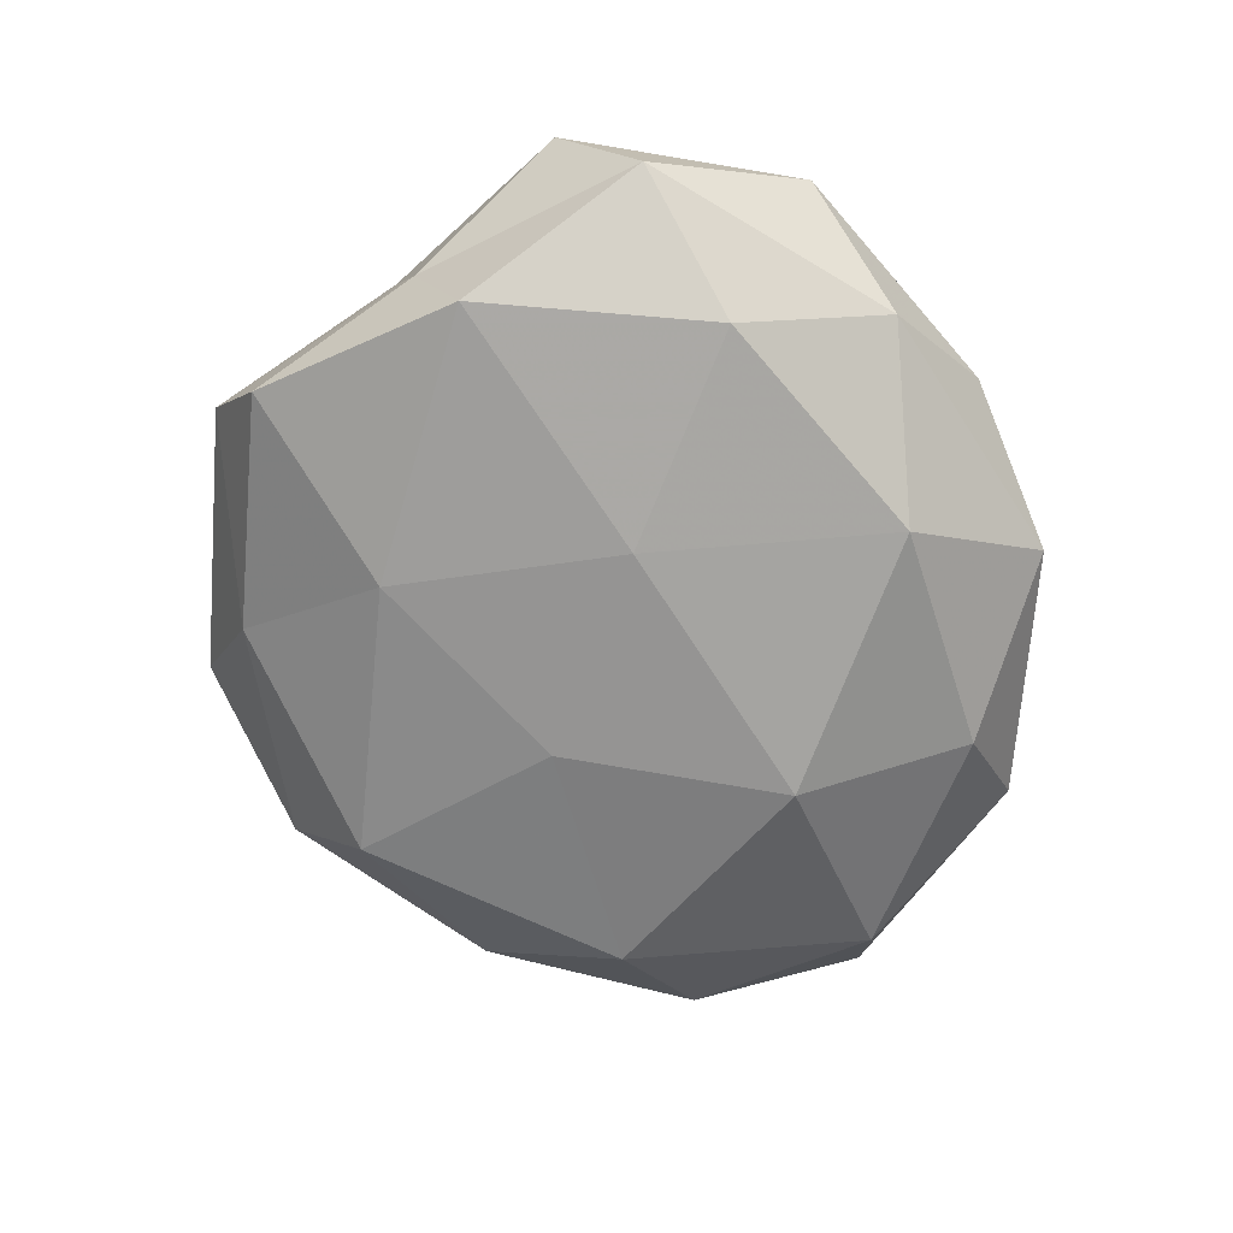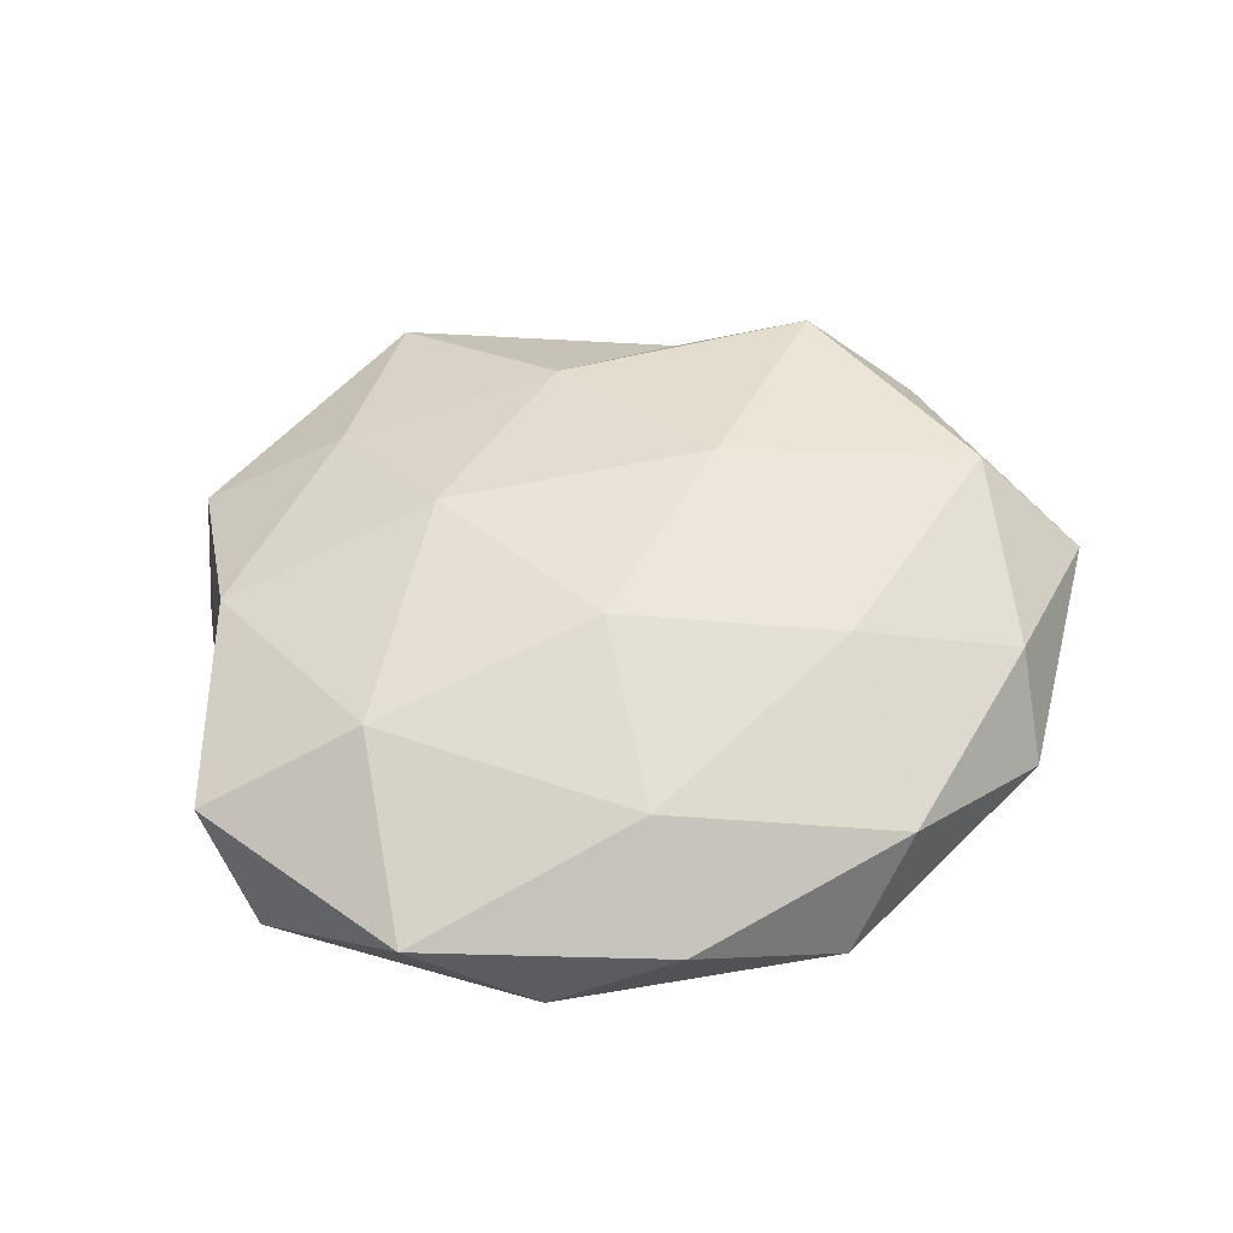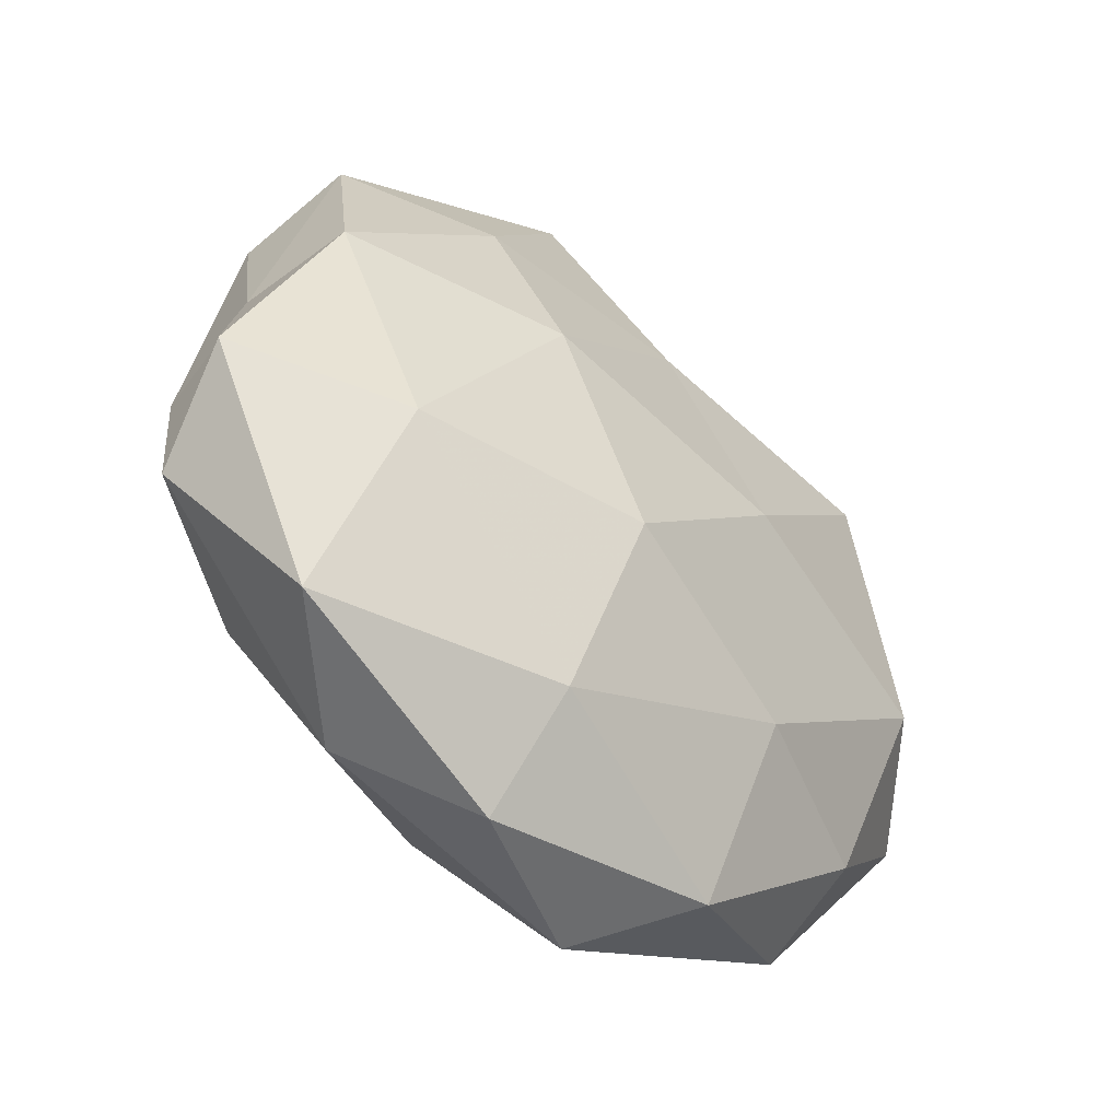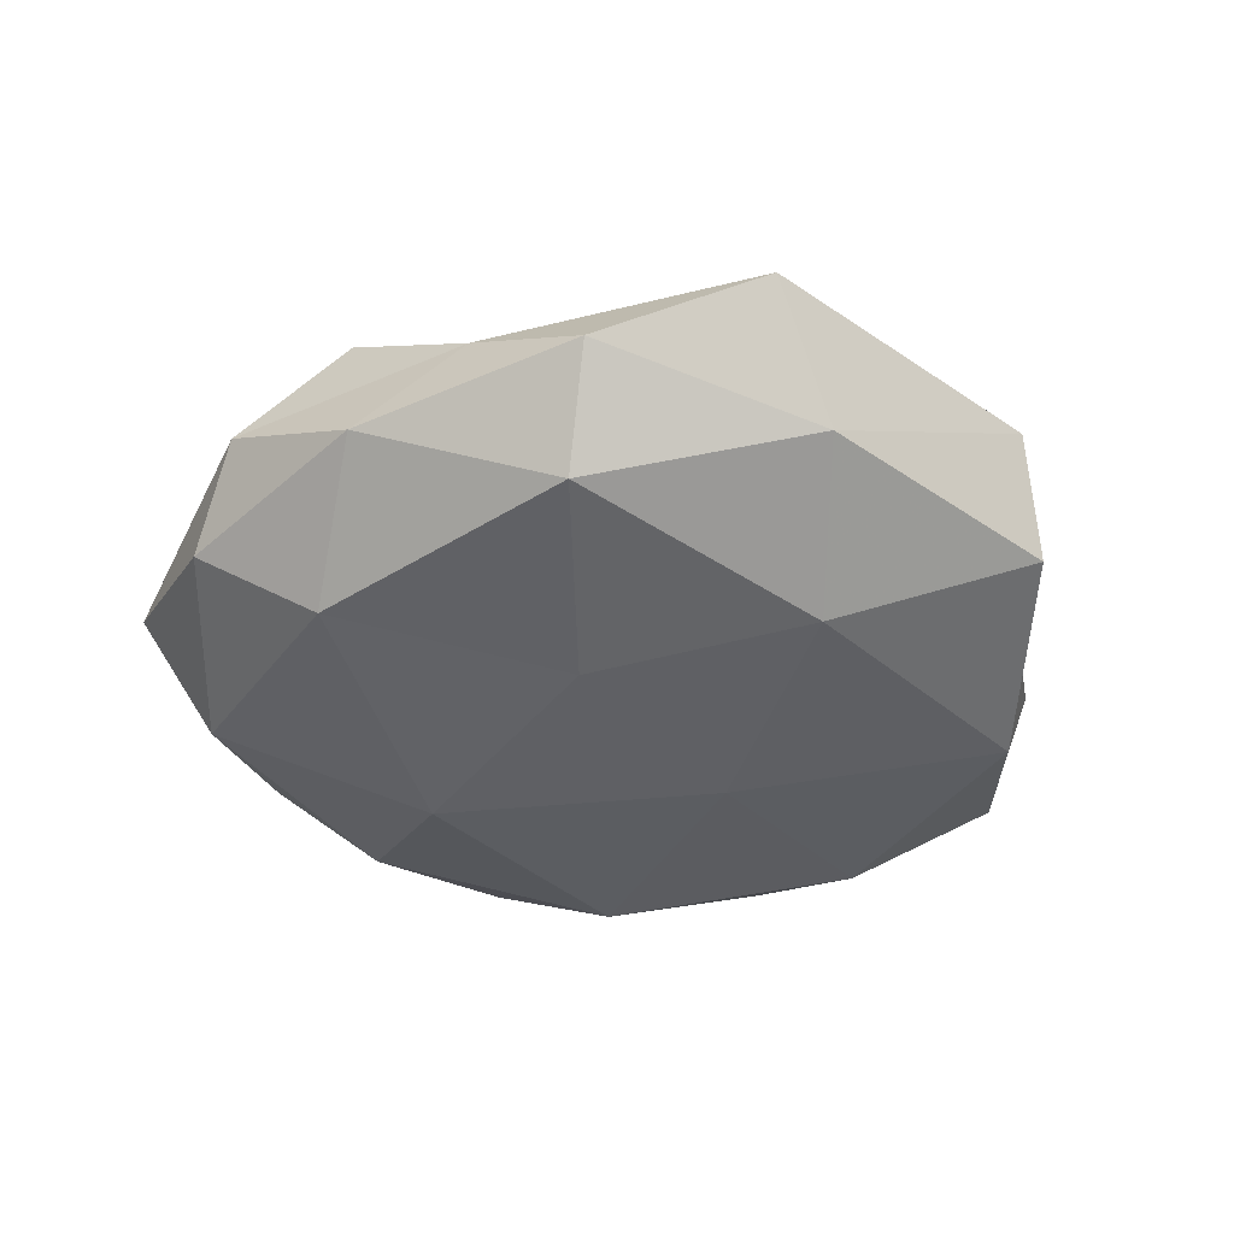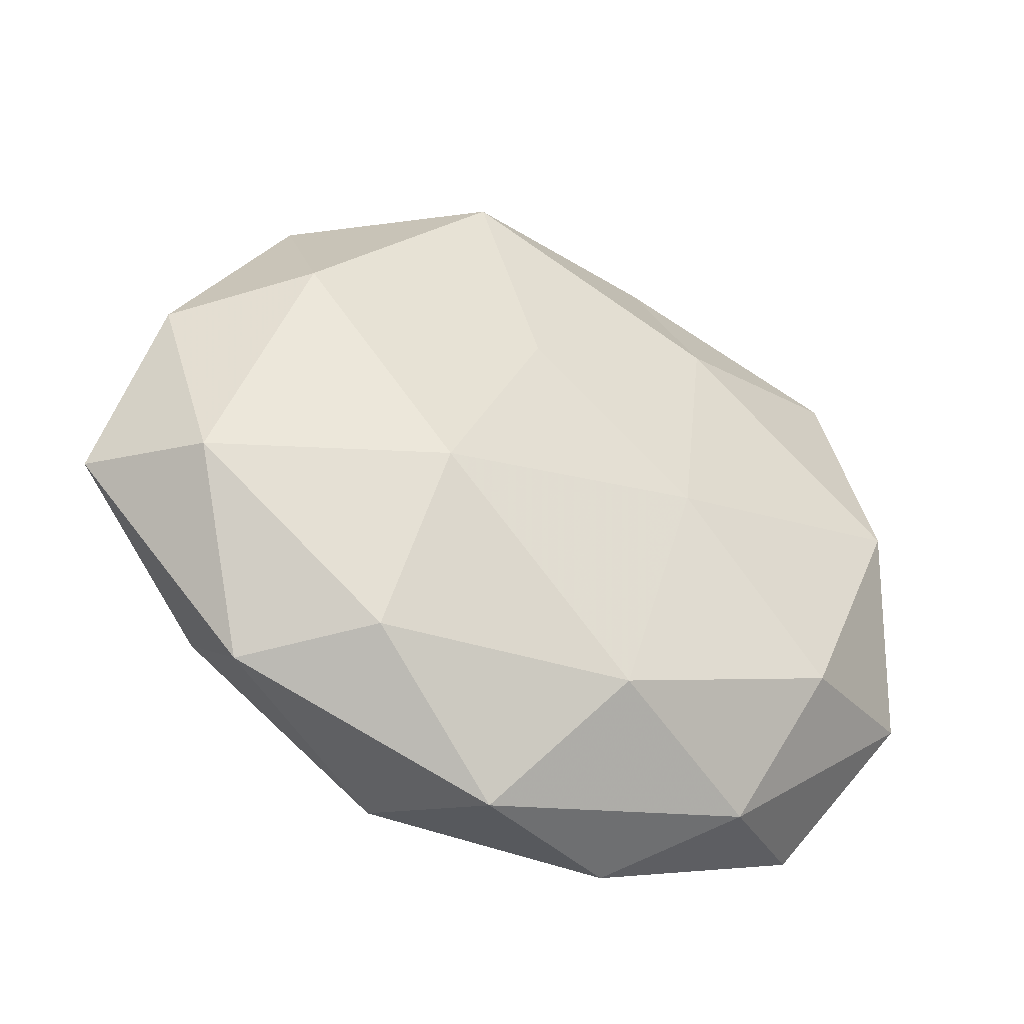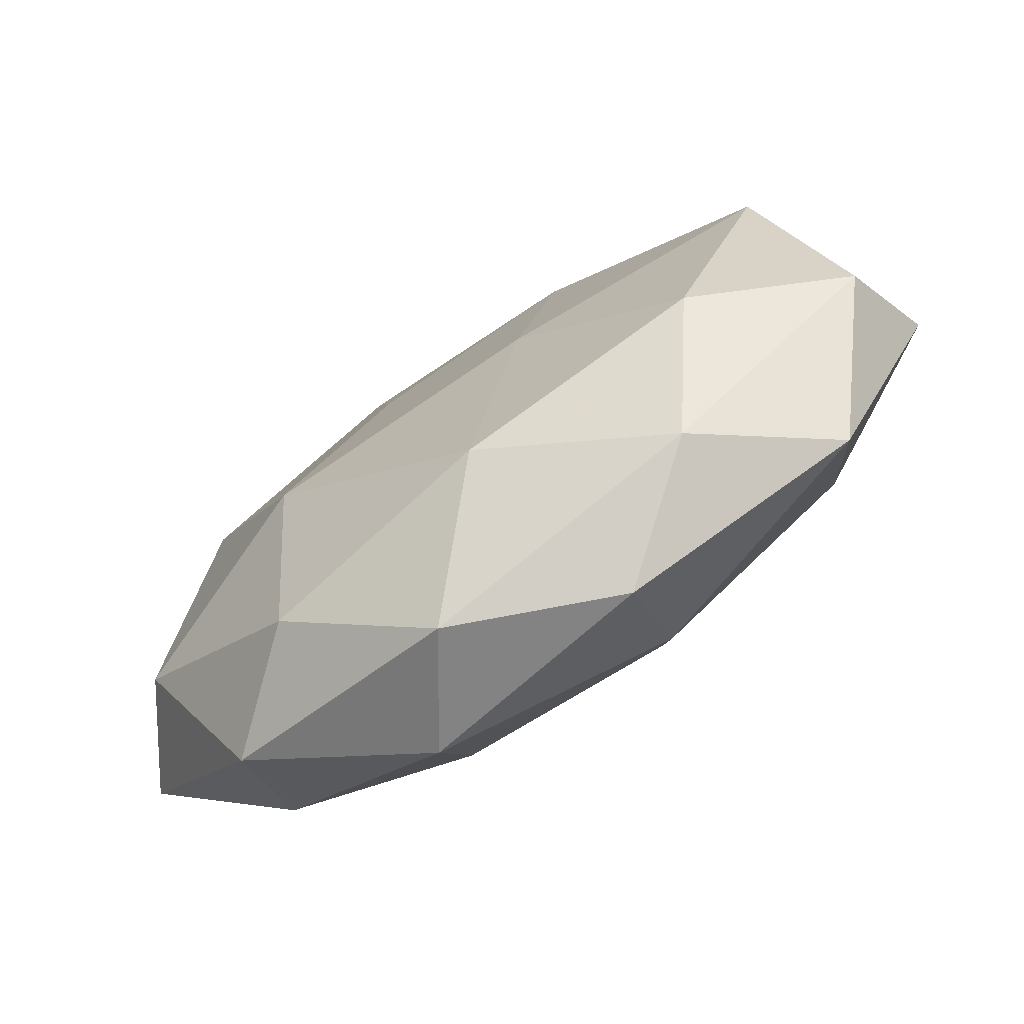
<metadata>
{"format":"obj","ext":"obj","renderer":"f3d","projection":"perspective","resolution":1024,"background":"white","views":[{"elev":-66.7,"azim":-71.2,"up":"+Z"},{"elev":49.8,"azim":-23.8,"up":"+Z"},{"elev":-45.3,"azim":-44.8,"up":"+Y"},{"elev":-43.0,"azim":168.7,"up":"+Z"},{"elev":-41.2,"azim":152.5,"up":"+Y"},{"elev":-74.1,"azim":-144.9,"up":"+Y"}]}
</metadata>
<code>
v 0.04962 0.01877 0.005146
v -0.02263 0.03335 0.01265
v 0.05205 0.009774 -0.005862
v -0.04766 0.01083 -0.001217
v 0.02461 -0.03398 -0.01303
v 0.006705 -0.04864 -0.005407
v -0.005539 -0.03437 -0.01711
v -0.01779 0.01282 0.01963
v -0.04674 0.004902 -0.01502
v 0.03949 -0.02738 0.009052
v 0.01339 0.03955 -0.01535
v -0.03924 0.03957 0.002735
v -0.03654 -0.01286 0.01674
v -0.02699 -0.04032 -0.00627
v 0.01611 -0.04481 0.007751
v -0.01842 0.02481 -0.01695
v -0.01501 0.04453 -0.007006
v -0.04168 -0.03556 0.006495
v 0.05752 -0.01126 0.001945
v -0.01304 -0.04739 0.003913
v 0.0137 0.04961 -0.003521
v 0.03698 0.03261 -0.005276
v -0.007605 -0.01296 0.02202
v 0.007187 0.01294 -0.01911
v -0.01389 -0.004189 -0.01932
v -0.006772 0.05427 0.006319
v 0.04637 -0.003293 0.01519
v 0.005211 0.03105 0.01516
v -0.0348 -0.02259 -0.01533
v 0.0186 -0.0229 0.01713
v 0.02477 0.0378 0.006074
v 0.02022 -0.01259 -0.02129
v 0.0474 -0.01463 -0.0116
v -0.05594 -0.008997 0.006819
v -0.05267 -0.01852 -0.005052
v 0.03733 0.01451 -0.01644
v -0.04291 0.0317 -0.009481
v 0.01511 0.005987 0.02081
v -0.04439 0.01533 0.01141
v 0.0379 -0.03626 -0.002175
v -0.01199 -0.03527 0.01469
v 0.0371 0.02535 0.01659
f 6 7 5
f 14 7 6
f 11 16 17
f 3 1 19
f 20 14 6
f 6 15 20
f 18 14 20
f 21 11 17
f 3 22 1
f 22 11 21
f 13 23 8
f 11 24 16
f 9 16 25
f 25 16 24
f 12 2 26
f 12 26 17
f 17 26 21
f 1 27 19
f 19 27 10
f 2 8 28
f 28 26 2
f 14 29 7
f 25 7 29
f 29 9 25
f 30 15 10
f 10 27 30
f 22 31 1
f 22 21 31
f 31 21 26
f 31 26 28
f 32 5 7
f 32 7 25
f 24 32 25
f 3 19 33
f 33 5 32
f 34 18 13
f 4 9 35
f 35 14 18
f 35 9 29
f 35 29 14
f 34 4 35
f 34 35 18
f 3 36 22
f 36 11 22
f 36 24 11
f 36 32 24
f 3 33 36
f 33 32 36
f 4 37 9
f 4 12 37
f 9 37 16
f 37 12 17
f 17 16 37
f 8 23 38
f 8 38 28
f 30 38 23
f 27 38 30
f 39 8 2
f 39 2 12
f 39 12 4
f 13 8 39
f 34 39 4
f 34 13 39
f 5 40 6
f 40 15 6
f 40 10 15
f 19 10 40
f 33 40 5
f 19 40 33
f 18 41 13
f 41 20 15
f 18 20 41
f 13 41 23
f 41 15 30
f 23 41 30
f 1 42 27
f 1 31 42
f 42 31 28
f 27 42 38
f 28 38 42

</code>
